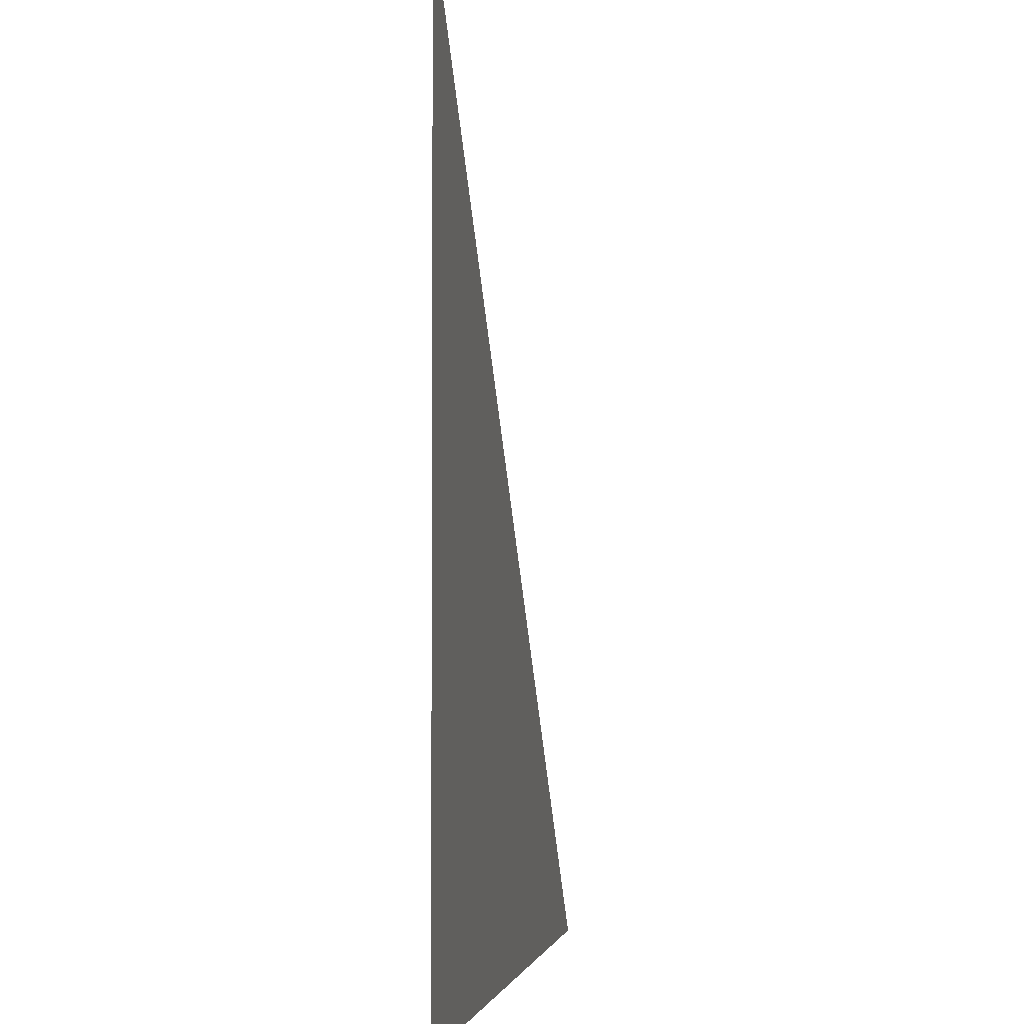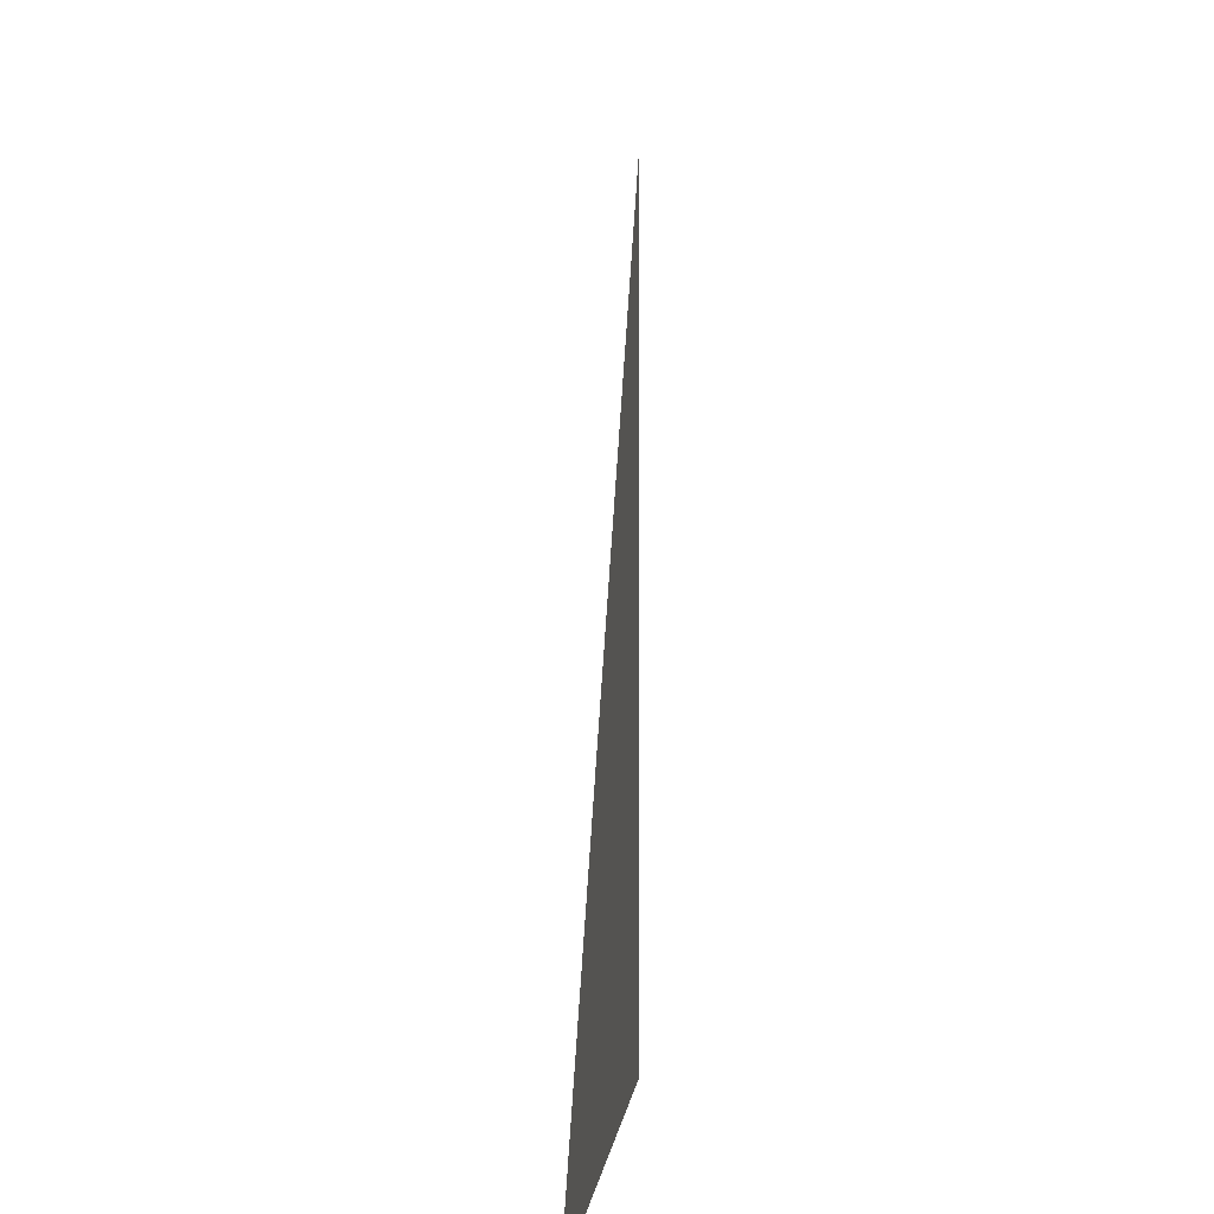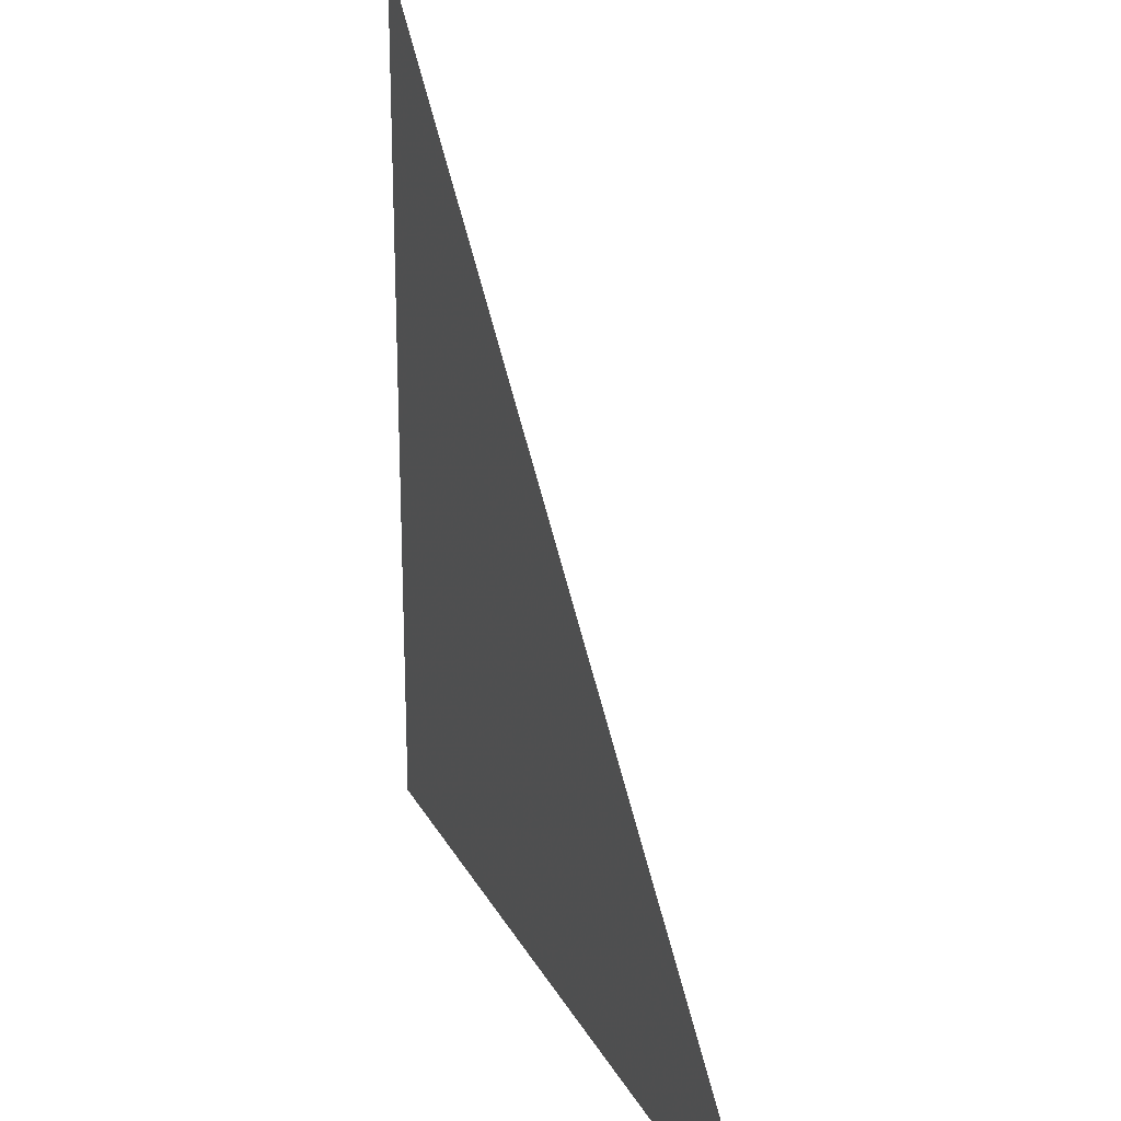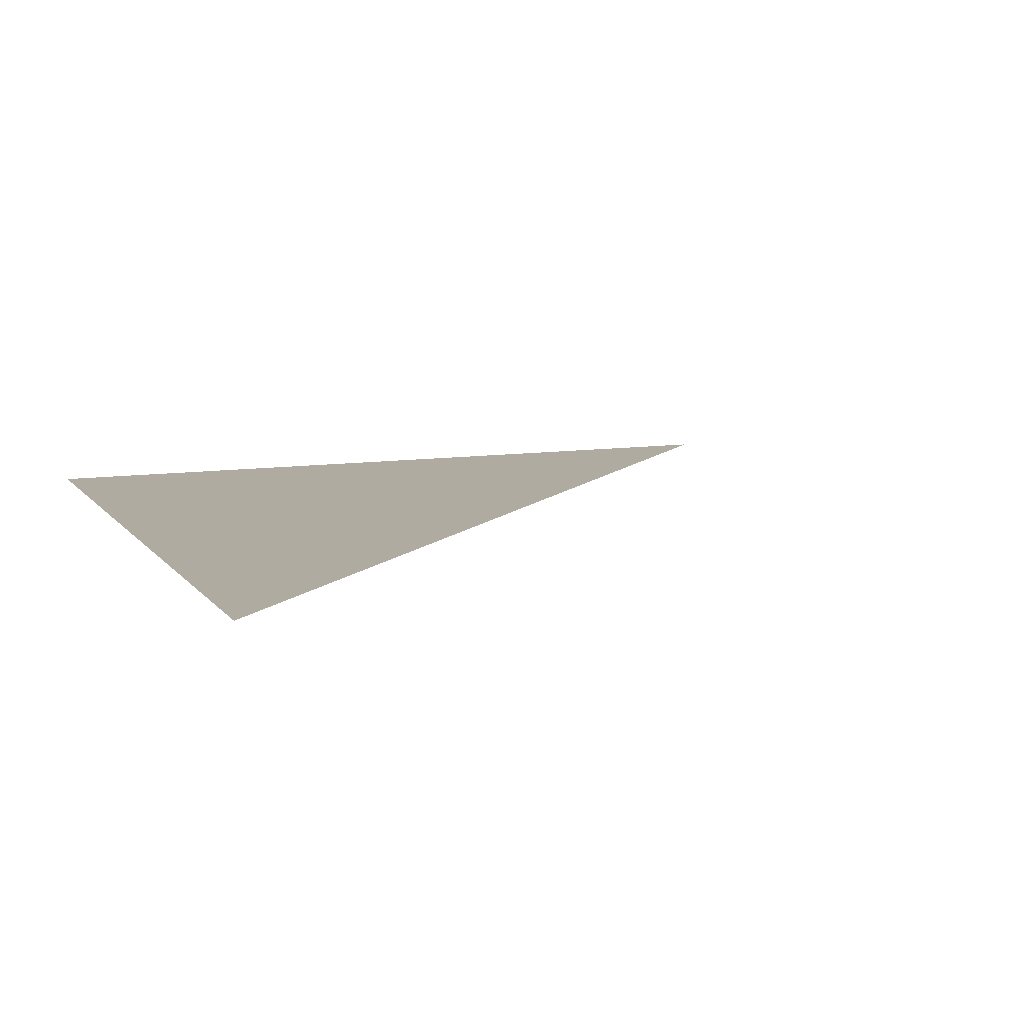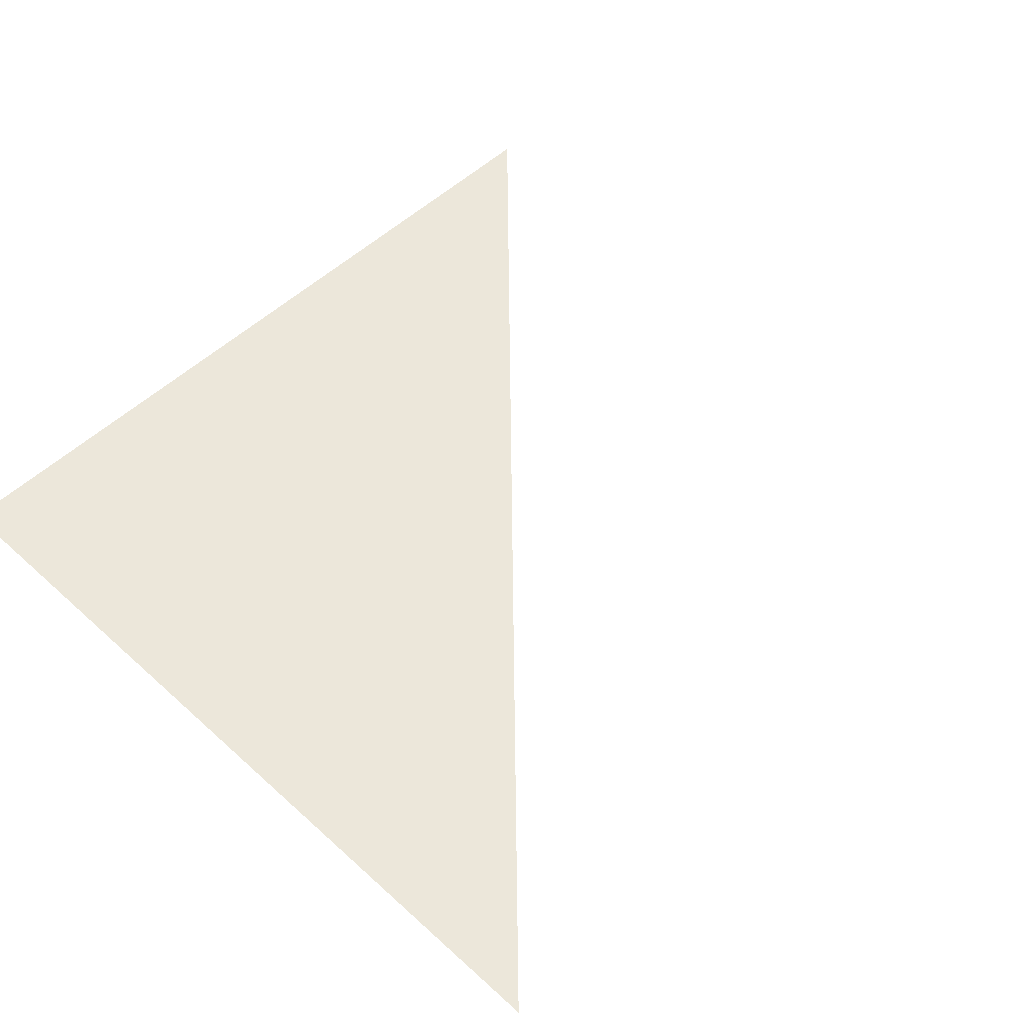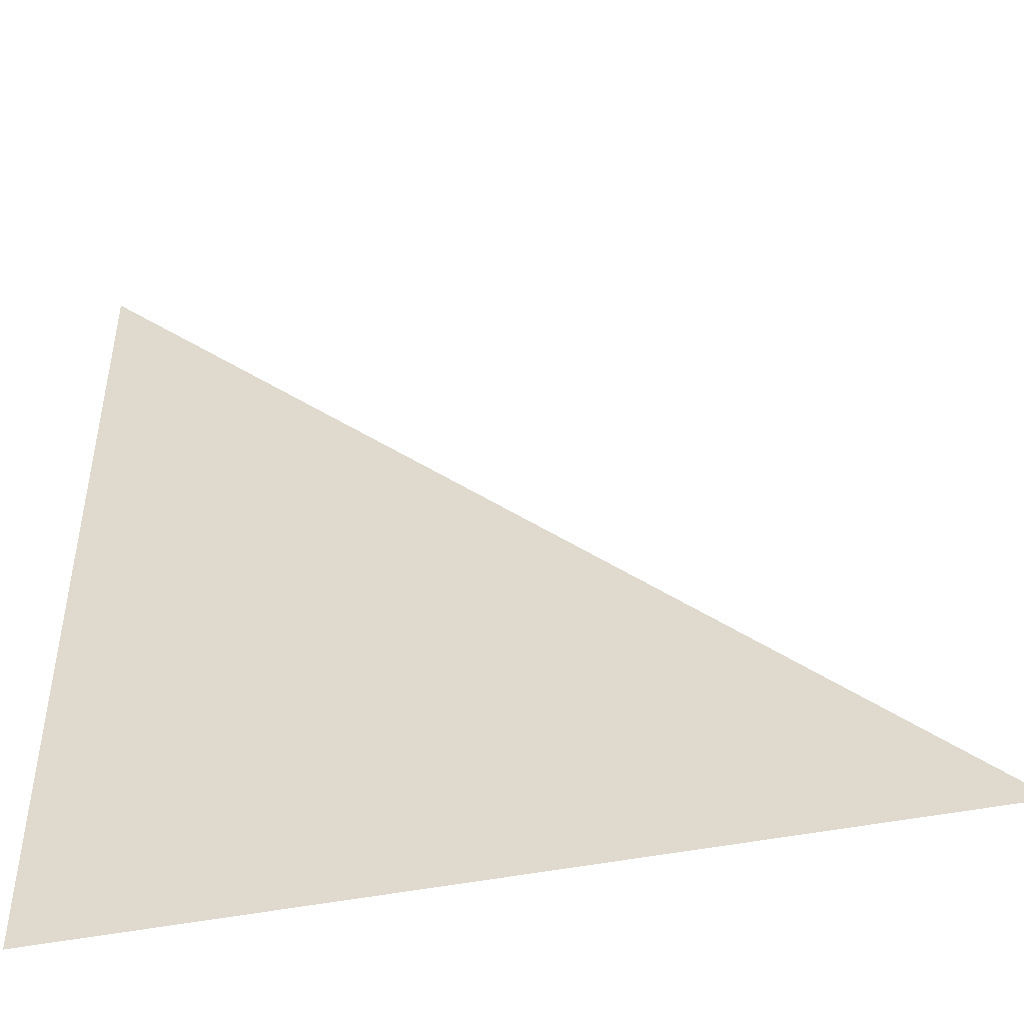
<metadata>
{"format":"obj","ext":"obj","renderer":"f3d","projection":"perspective","resolution":1024,"background":"white","views":[{"elev":-3.1,"azim":-81.9,"up":"+Y"},{"elev":-0.3,"azim":94.0,"up":"+Y"},{"elev":23.2,"azim":68.4,"up":"+Y"},{"elev":9.8,"azim":68.5,"up":"+Z"},{"elev":52.0,"azim":44.4,"up":"+Z"},{"elev":-47.4,"azim":12.7,"up":"+Y"}]}
</metadata>
<code>
g meg005_bone_00_skin
v -0.02445 0.02445 2.39e-05
v 0.02445 -0.02445 2.39e-05
v -0.02445 -0.02445 2.39e-05
g meg005_bone_00_skin_0
f 3 2 1

</code>
